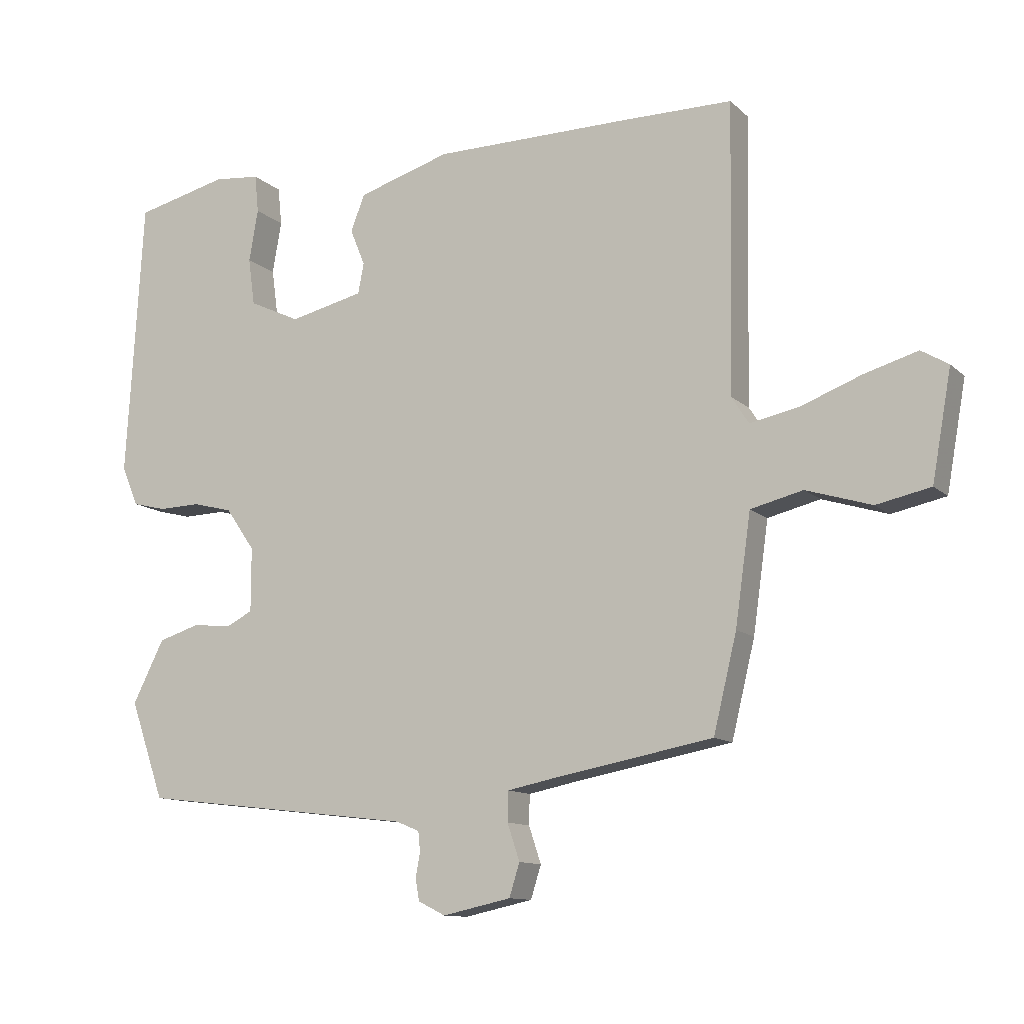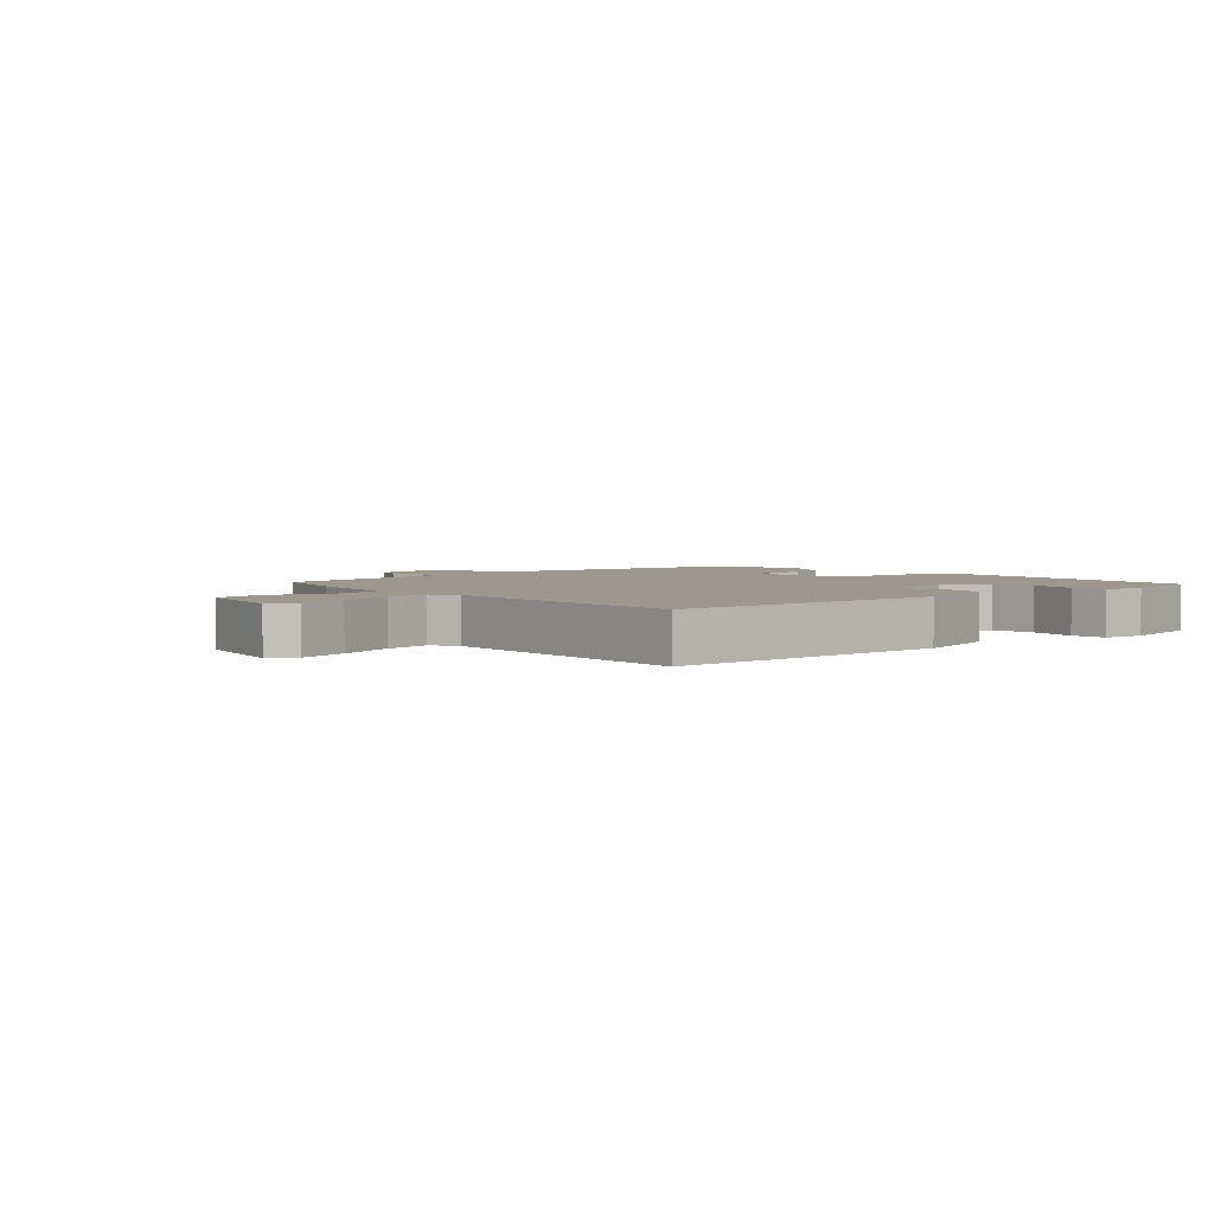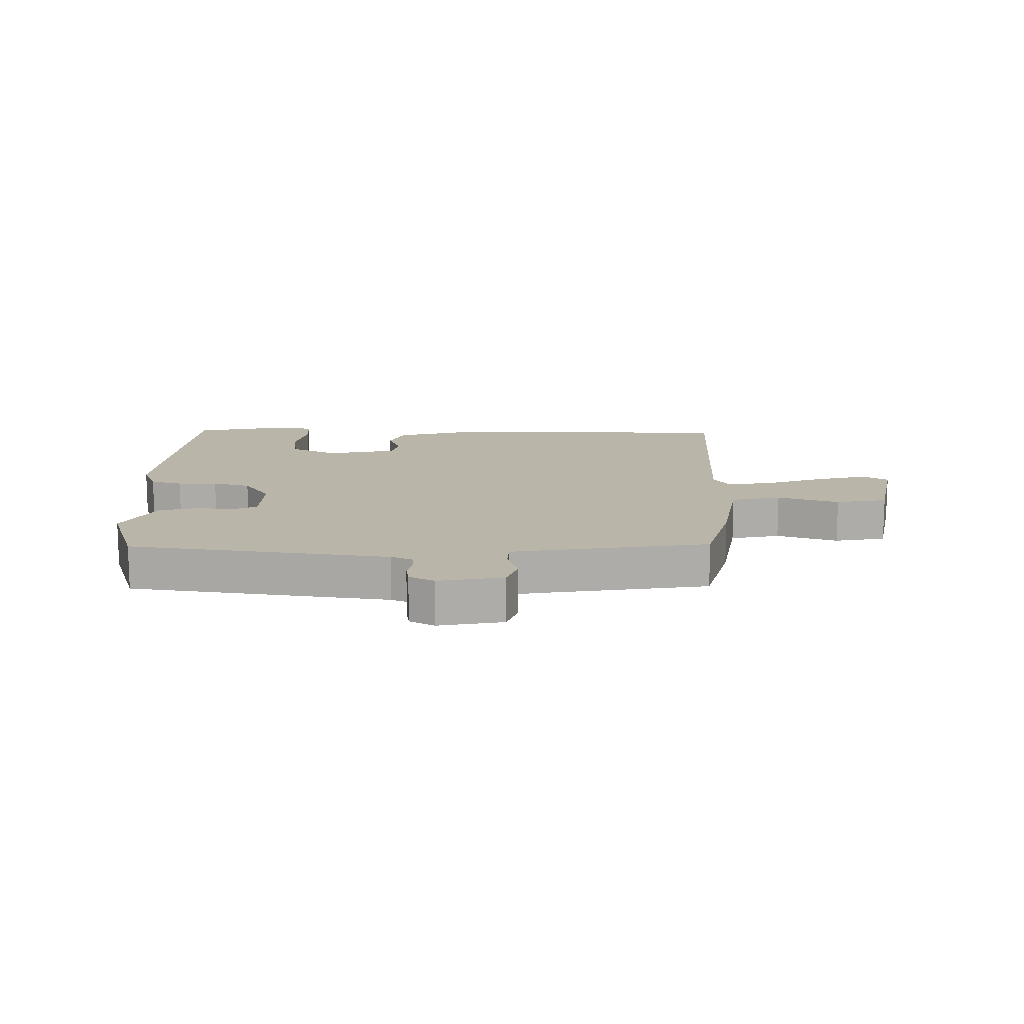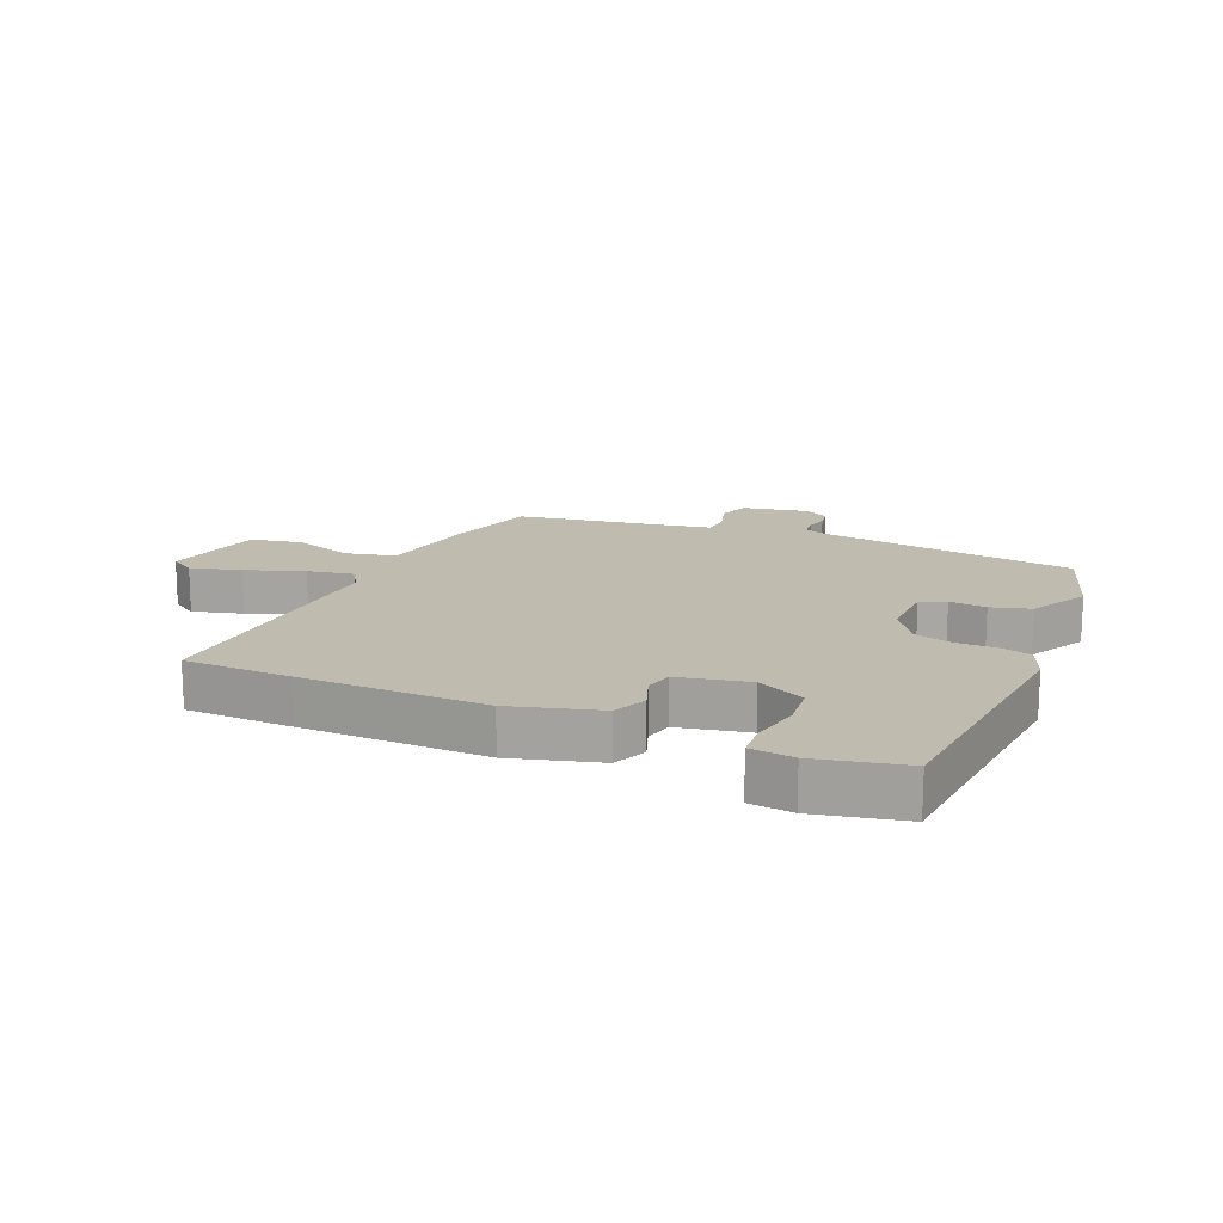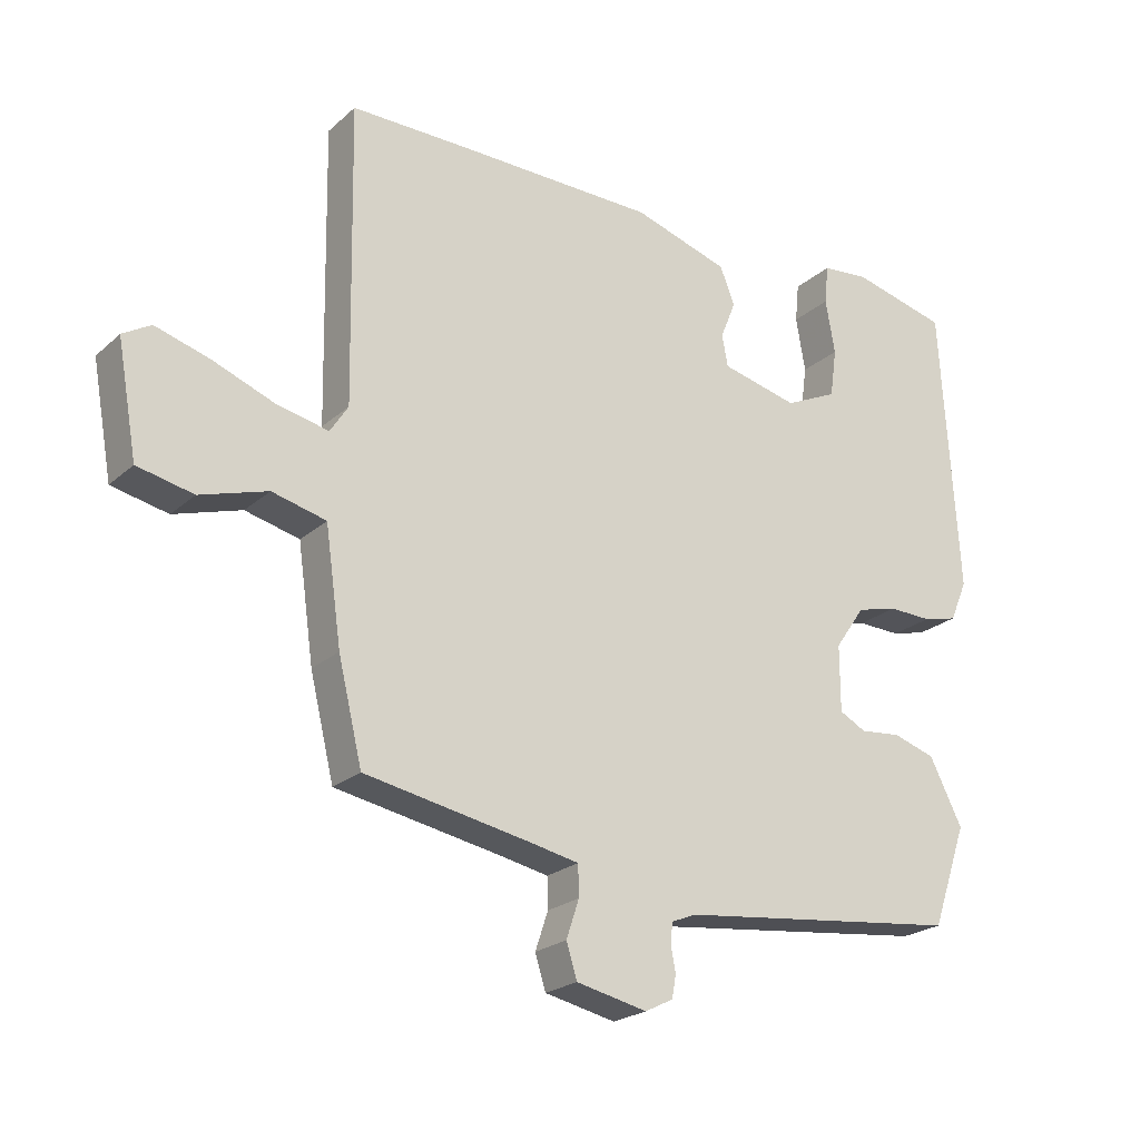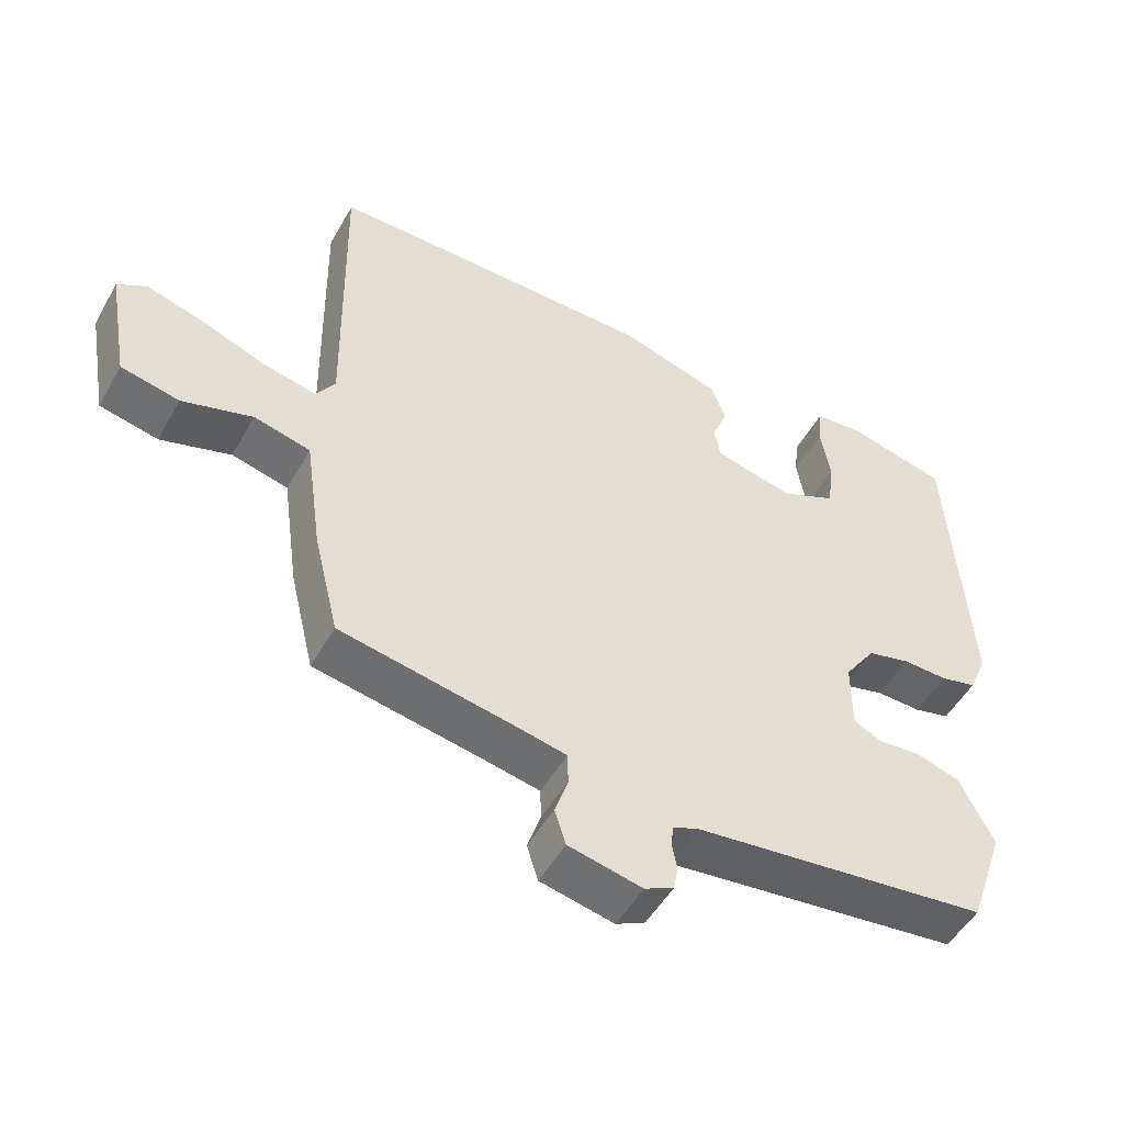
<metadata>
{"format":"obj","ext":"obj","renderer":"f3d","projection":"perspective","resolution":1024,"background":"white","views":[{"elev":-11.5,"azim":-153.2,"up":"+Z"},{"elev":3.2,"azim":-39.9,"up":"+Y"},{"elev":13.4,"azim":-177.8,"up":"+Y"},{"elev":15.9,"azim":24.7,"up":"+Y"},{"elev":-22.7,"azim":-34.5,"up":"+Z"},{"elev":-50.6,"azim":-28.7,"up":"+Z"}]}
</metadata>
<code>
v -0.49 0.07 -0.43
v -0.526 0.07 -0.281
v -0.55 0.07 -0.111
v -0.631 0.07 -0.091
v -0.732 0.07 -0.122
v -0.816 0.07 -0.104
v -0.846 0.07 0.064
v -0.804 0.07 0.089
v -0.722 0.07 0.065
v -0.628 0.07 0.029
v -0.552 0.07 0.013
v -0.525 0.07 0.055
v -0.533 0.07 0.5
v -0.358 0.07 0.5
v -0.057 0.07 0.497
v 0.086 0.07 0.453
v 0.108 0.07 0.397
v 0.085 0.07 0.34
v 0.094 0.07 0.293
v 0.209 0.07 0.266
v 0.288 0.07 0.303
v 0.298 0.07 0.376
v 0.284 0.07 0.457
v 0.29 0.07 0.516
v 0.361 0.07 0.523
v 0.505 0.07 0.488
v 0.531 0.07 0.056
v 0.505 0.07 -0.005
v 0.453 0.07 -0.018
v 0.388 0.07 -0.016
v 0.326 0.07 -0.032
v 0.281 0.07 -0.097
v 0.281 0.07 -0.196
v 0.321 0.07 -0.217
v 0.382 0.07 -0.211
v 0.446 0.07 -0.231
v 0.495 0.07 -0.328
v 0.442 0.07 -0.48
v 0.015 0.07 -0.53
v -0.021 0.07 -0.545
v -0.024 0.07 -0.576
v -0.017 0.07 -0.613
v -0.023 0.07 -0.647
v -0.065 0.07 -0.668
v -0.171 0.07 -0.645
v -0.187 0.07 -0.594
v -0.168 0.07 -0.537
v -0.169 0.07 -0.491
v -0.243 0.07 -0.476
v -0.49 0 -0.43
v -0.526 0 -0.281
v -0.55 0 -0.111
v -0.631 0 -0.091
v -0.732 0 -0.122
v -0.816 0 -0.104
v -0.846 0 0.064
v -0.804 0 0.089
v -0.722 0 0.065
v -0.628 0 0.029
v -0.552 0 0.013
v -0.525 0 0.055
v -0.533 0 0.5
v -0.358 0 0.5
v -0.057 0 0.497
v 0.086 0 0.453
v 0.108 0 0.397
v 0.085 0 0.34
v 0.094 0 0.293
v 0.209 0 0.266
v 0.288 0 0.303
v 0.298 0 0.376
v 0.284 0 0.457
v 0.29 0 0.516
v 0.361 0 0.523
v 0.505 0 0.488
v 0.531 0 0.056
v 0.505 0 -0.005
v 0.453 0 -0.018
v 0.388 0 -0.016
v 0.326 0 -0.032
v 0.281 0 -0.097
v 0.281 0 -0.196
v 0.321 0 -0.217
v 0.382 0 -0.211
v 0.446 0 -0.231
v 0.495 0 -0.328
v 0.442 0 -0.48
v 0.015 0 -0.53
v -0.021 0 -0.545
v -0.024 0 -0.576
v -0.017 0 -0.613
v -0.023 0 -0.647
v -0.065 0 -0.668
v -0.171 0 -0.645
v -0.187 0 -0.594
v -0.168 0 -0.537
v -0.169 0 -0.491
v -0.243 0 -0.476
f 45 46 47
f 44 45 47
f 43 44 47
f 42 43 47
f 41 42 47
f 40 41 47 48
f 39 40 48
f 38 39 48
f 37 38 48
f 36 37 48
f 35 36 48
f 34 35 48
f 33 34 48 49
f 28 29 30
f 27 28 30
f 26 27 30
f 25 26 30
f 24 25 30
f 23 24 30
f 22 23 30
f 21 22 30 31
f 20 21 31 32
f 16 17 18
f 15 16 18
f 14 15 18
f 13 14 18
f 12 13 18
f 11 12 18 19
f 8 9 10
f 7 8 10
f 6 7 10
f 5 6 10
f 4 5 10
f 3 4 10 11
f 32 33 49
f 20 32 49
f 19 20 49
f 11 19 49
f 3 11 49
f 2 3 49
f 1 2 49
f 96 95 94
f 96 94 93
f 96 93 92
f 96 92 91
f 96 91 90
f 97 96 90 89
f 97 89 88
f 97 88 87
f 97 87 86
f 97 86 85
f 97 85 84
f 97 84 83
f 98 97 83 82
f 79 78 77
f 79 77 76
f 79 76 75
f 79 75 74
f 79 74 73
f 79 73 72
f 79 72 71
f 80 79 71 70
f 81 80 70 69
f 67 66 65
f 67 65 64
f 67 64 63
f 67 63 62
f 67 62 61
f 68 67 61 60
f 59 58 57
f 59 57 56
f 59 56 55
f 59 55 54
f 59 54 53
f 60 59 53 52
f 98 82 81
f 98 81 69
f 98 69 68
f 98 68 60
f 98 60 52
f 98 52 51
f 98 51 50
f 1 50 51 2
f 2 51 52 3
f 3 52 53 4
f 4 53 54 5
f 5 54 55 6
f 6 55 56 7
f 7 56 57 8
f 8 57 58 9
f 9 58 59 10
f 10 59 60 11
f 11 60 61 12
f 12 61 62 13
f 13 62 63 14
f 14 63 64 15
f 15 64 65 16
f 16 65 66 17
f 17 66 67 18
f 18 67 68 19
f 19 68 69 20
f 20 69 70 21
f 21 70 71 22
f 22 71 72 23
f 23 72 73 24
f 24 73 74 25
f 25 74 75 26
f 26 75 76 27
f 27 76 77 28
f 28 77 78 29
f 29 78 79 30
f 30 79 80 31
f 31 80 81 32
f 32 81 82 33
f 33 82 83 34
f 34 83 84 35
f 35 84 85 36
f 36 85 86 37
f 37 86 87 38
f 38 87 88 39
f 39 88 89 40
f 40 89 90 41
f 41 90 91 42
f 42 91 92 43
f 43 92 93 44
f 44 93 94 45
f 45 94 95 46
f 46 95 96 47
f 47 96 97 48
f 48 97 98 49
f 49 98 50 1

</code>
